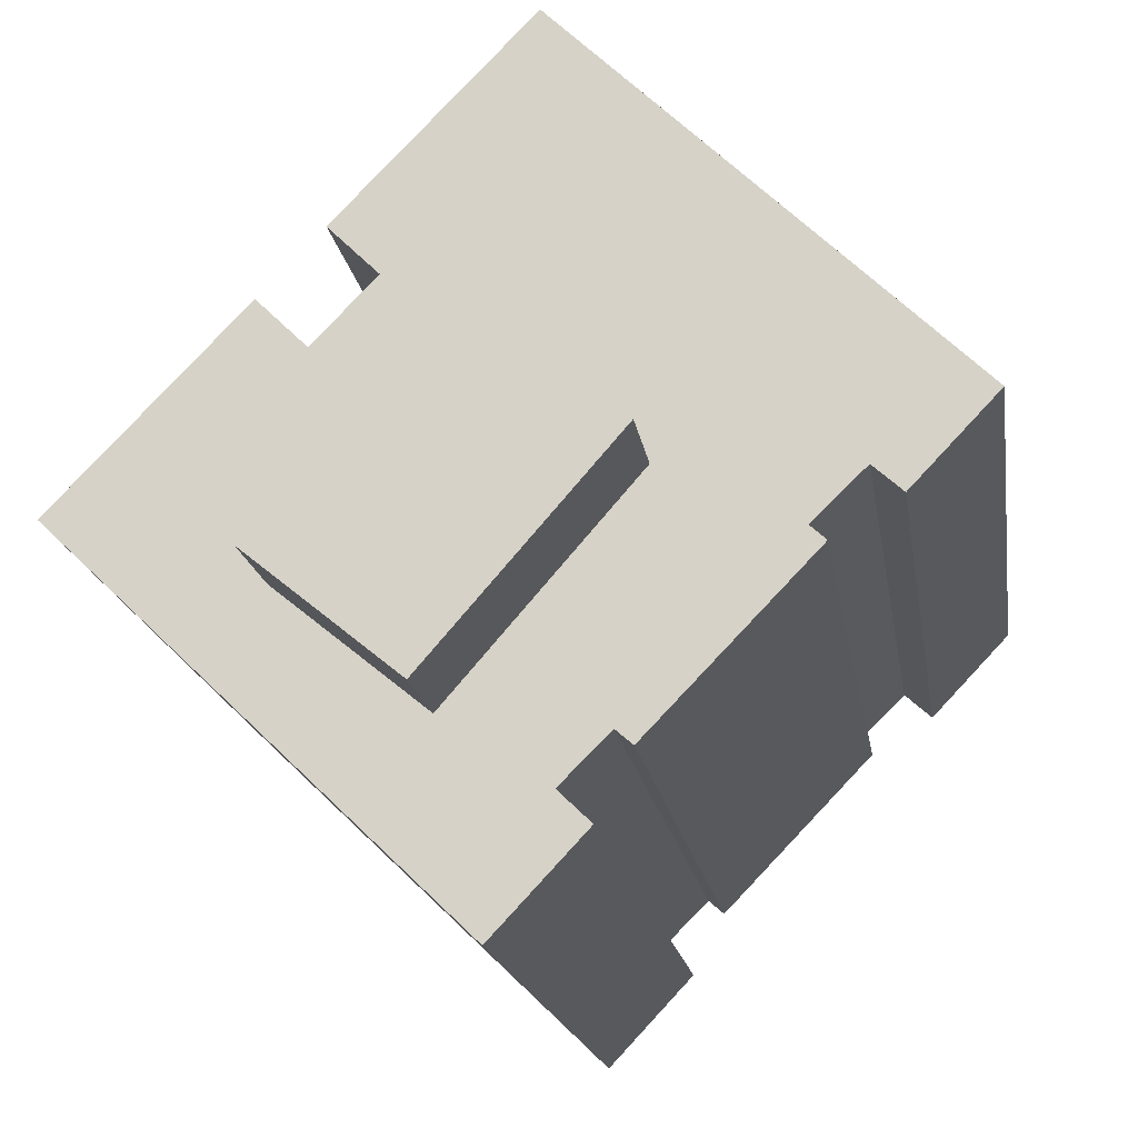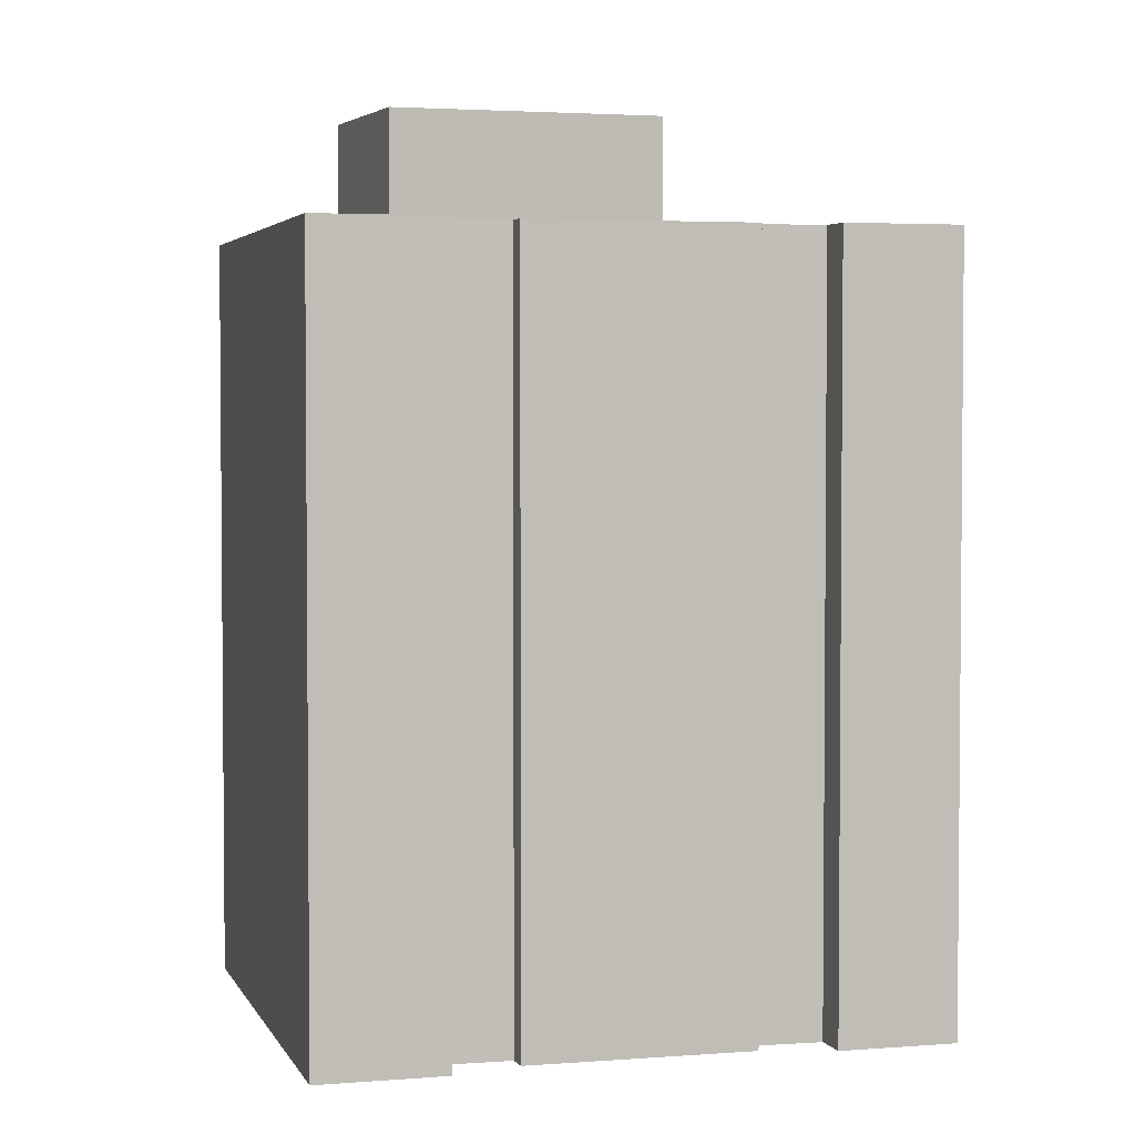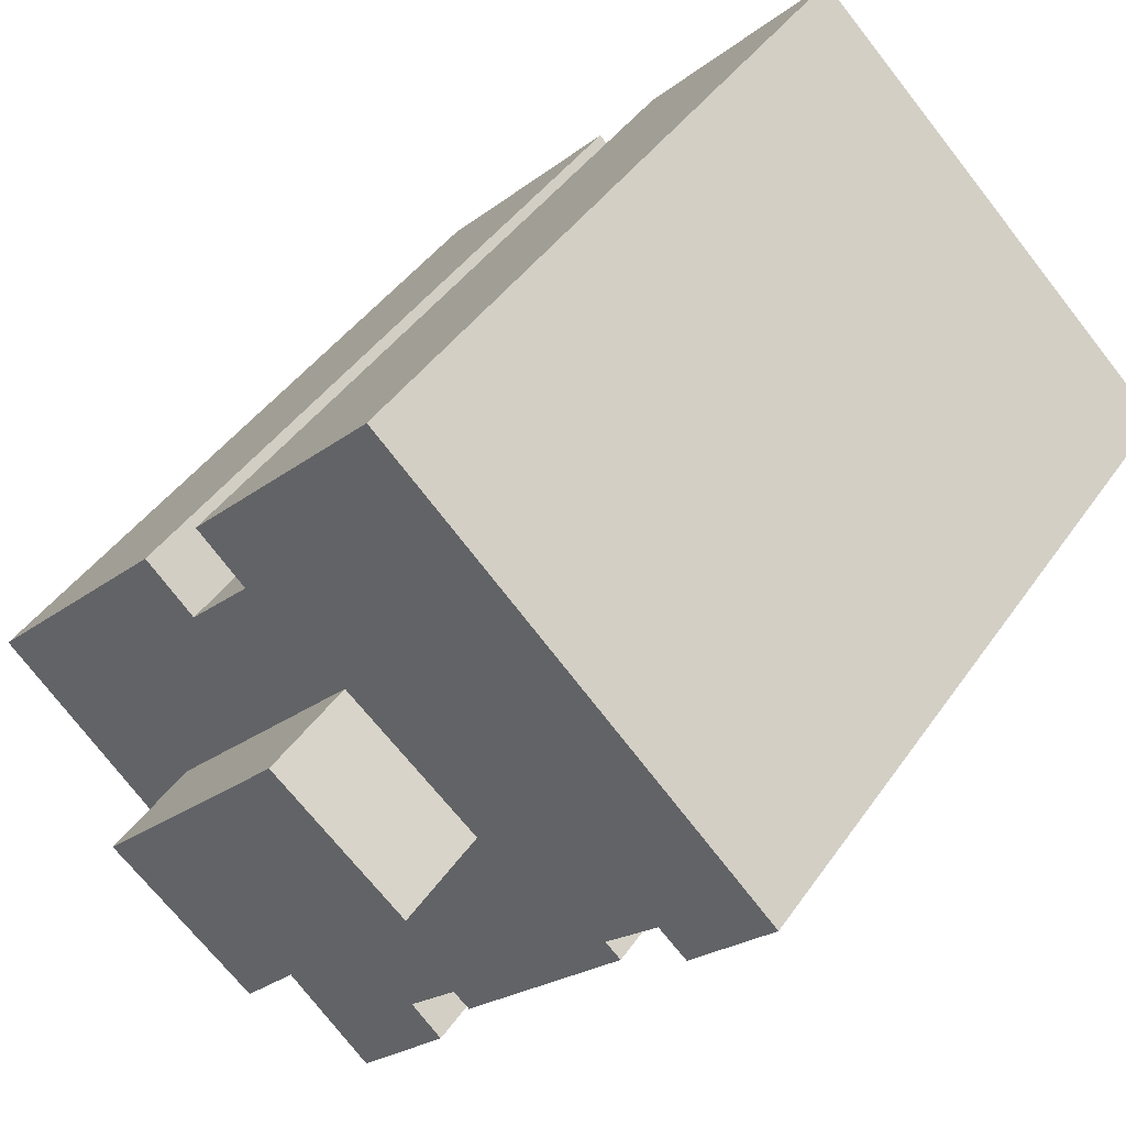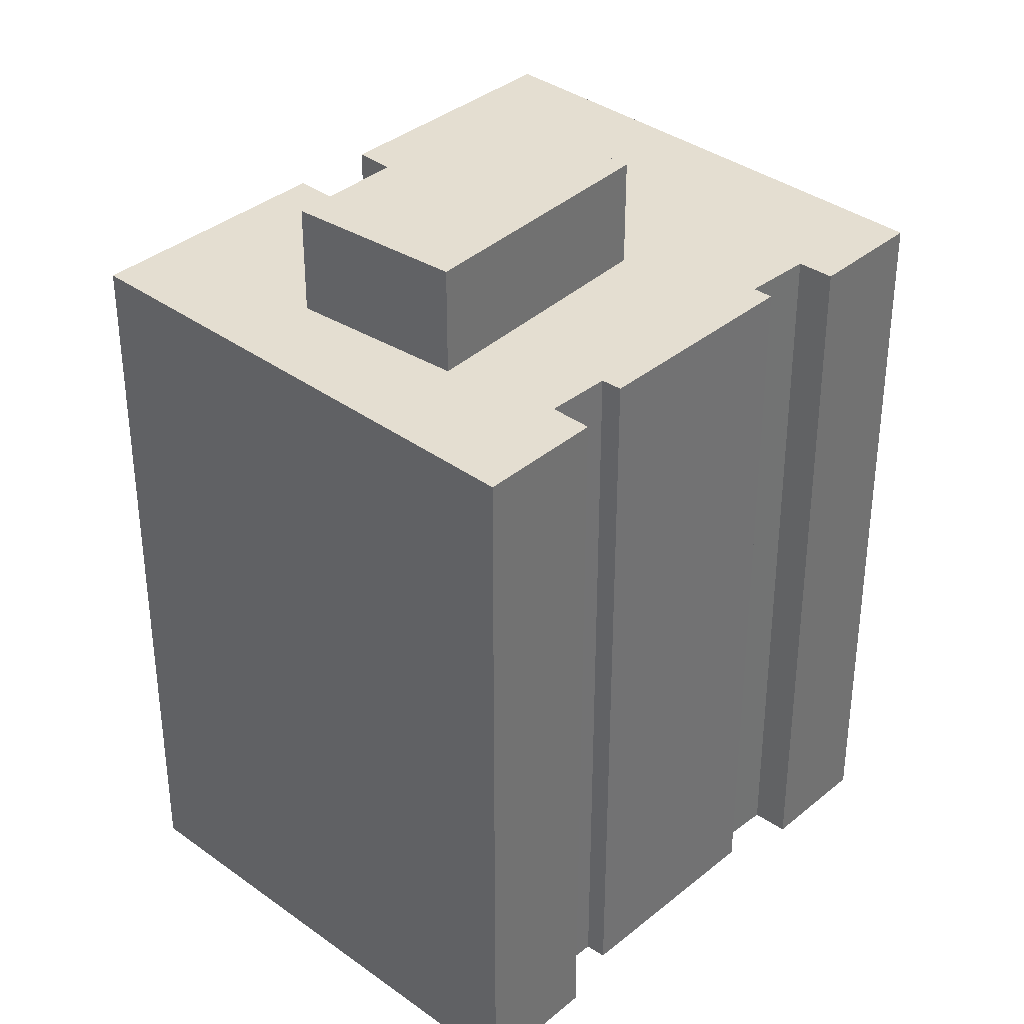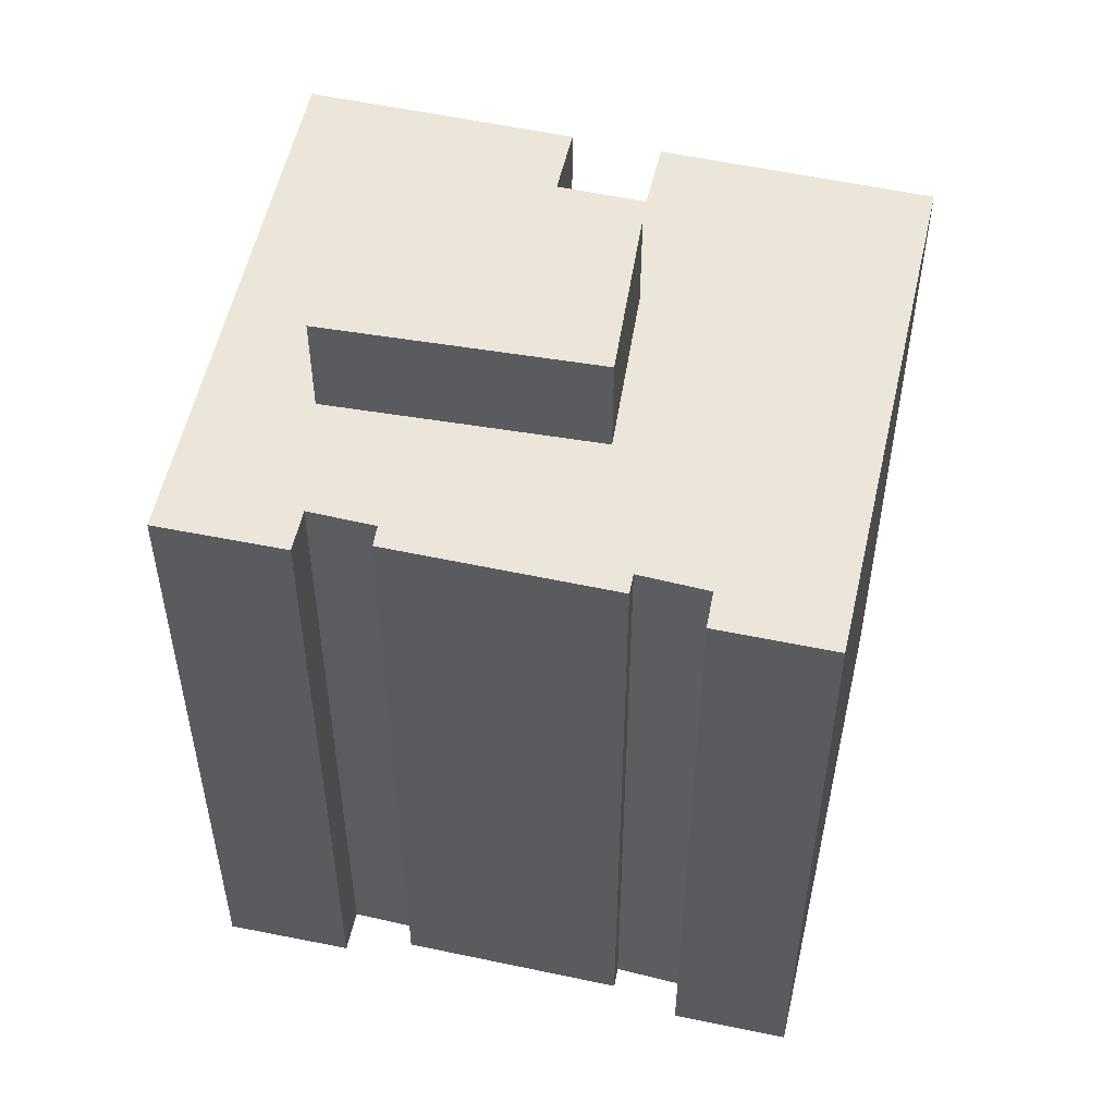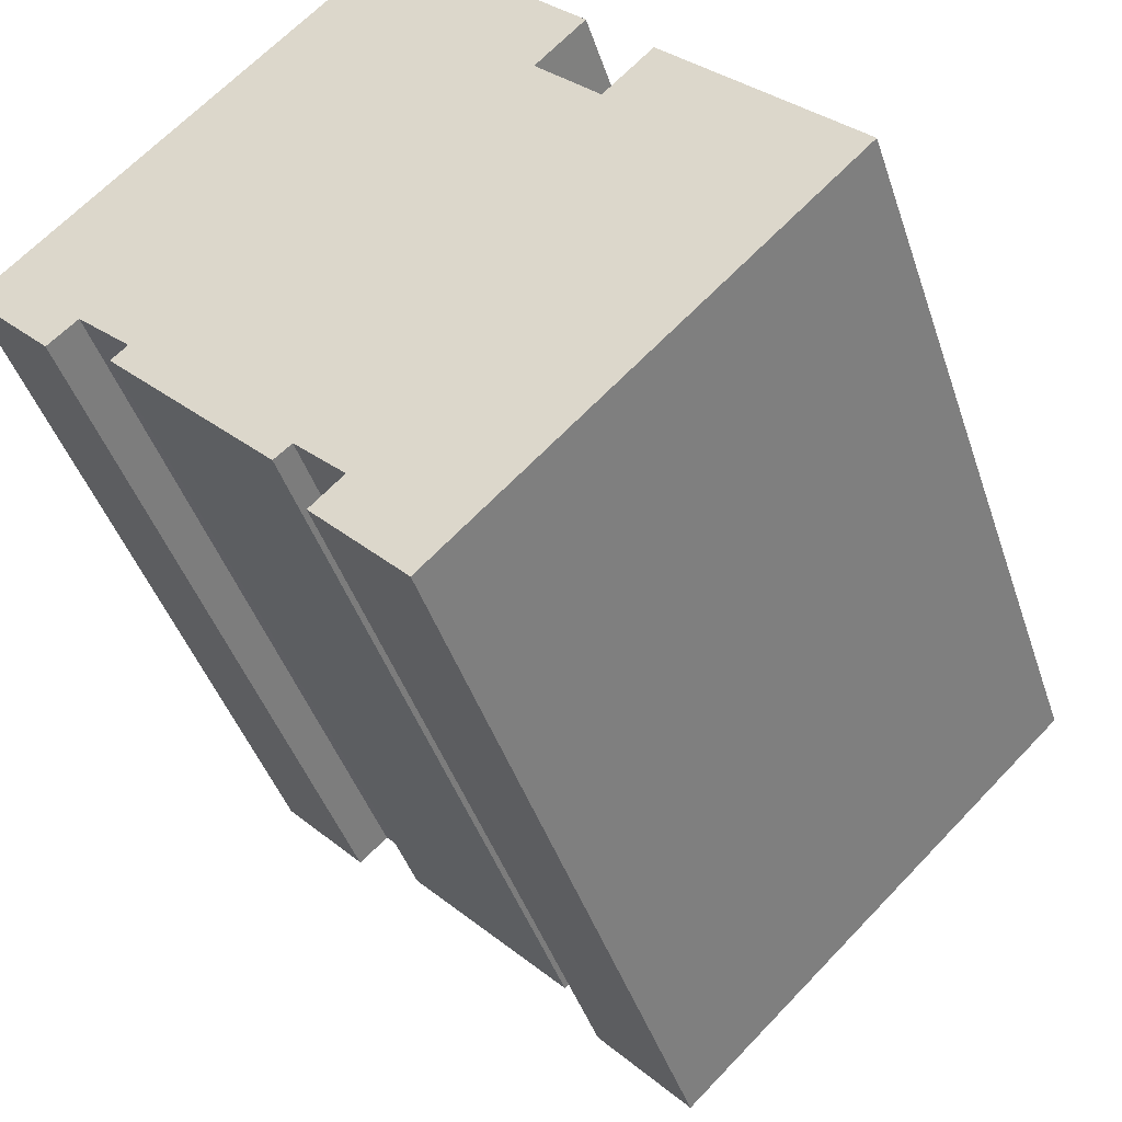
<metadata>
{"format":"obj","ext":"obj","renderer":"f3d","projection":"perspective","resolution":1024,"background":"white","views":[{"elev":-16.7,"azim":-171.8,"up":"+Z"},{"elev":3.4,"azim":-149.0,"up":"+Y"},{"elev":41.8,"azim":-148.6,"up":"+Z"},{"elev":36.5,"azim":179.4,"up":"+Y"},{"elev":55.4,"azim":-121.2,"up":"+Y"},{"elev":-42.6,"azim":17.6,"up":"+Z"}]}
</metadata>
<code>
v  13.68 25.26 -7.511
v  12.31 25.26 1.731
v  17.8 25.26 -4.144
v  8.483 25.26 -1.531
v  9.86 22.03 -10.29
v  13.33 22.03 -12.21
v  12.46 22.03 -13.06
v  19.72 22.03 -6.049
v  21.47 22.03 -4.353
v  23.64 22.03 -2.257
v  10.76 22.03 -9.416
v  18.33 22.03 3.265
v  9.376 22.03 -8.032
v  8.9 22.03 -8.443
v  16.95 22.03 1.909
v  4.273 22.03 -3.635
v  15.18 22.03 3.746
v  16.56 22.03 5.108
v  4.725 22.03 -3.225
v  11.18 22.03 10.71
v  3.235 22.03 -1.791
v  2.406 22.03 -2.535
v  0.0004775 22.03 -0.0007106
v  8.921 22.03 8.546
v  0.8156 22.03 0.7807
v  15.17 -0.39 3.747
v  16.56 -0.39 5.109
v  16.95 -0.39 1.909
v  8.483 9.369e-17 -1.53
v  12.31 -1.061e-16 1.732
v  17.8 2.537e-16 -4.143
v  17.8 22.03 -4.144
v  13.68 -0.39 -7.51
v  17.8 -0.39 -4.143
v  13.68 22.03 -7.511
v  12.31 22.03 1.731
v  12.31 -0.39 1.732
v  8.483 -0.39 -1.53
v  8.483 22.03 -1.531
v  18.33 -0.39 3.266
v  23.64 -0.39 -2.256
v  21.47 -0.39 -4.352
v  12.46 -0.39 -13.06
v  13.33 -0.39 -12.21
v  9.86 -0.39 -10.29
v  10.76 -0.39 -9.415
v  19.72 -0.39 -6.048
v  9.376 -0.39 -8.031
v  8.899 -0.39 -8.442
v  4.273 -0.39 -3.634
v  4.725 -0.39 -3.224
v  3.235 -0.39 -1.79
v  2.406 -0.39 -2.534
v  0 -0.39 -2.388e-17
v  0.8151 -0.39 0.7814
v  13.68 4.599e-16 -7.511
v  8.921 -0.39 8.547
v  11.18 -0.39 10.71
g defaultobject
f 1 2 3
f 2 1 4
f 5 6 7
f 6 5 8
f 8 5 9
f 9 5 10
f 10 5 11
f 10 11 12
f 12 11 13
f 12 13 14
f 12 14 15
f 16 15 14
f 15 16 17
f 17 16 18
f 18 16 19
f 19 20 18
f 20 19 21
f 20 21 22
f 20 22 23
f 20 23 24
f 24 23 25
f 26 18 27
f 18 26 17
f 28 17 26
f 17 28 15
f 2 29 30
f 29 2 4
f 31 2 30
f 2 31 3
f 32 33 34
f 33 32 35
f 36 34 37
f 34 36 32
f 38 36 37
f 36 38 39
f 33 39 38
f 39 33 35
f 12 28 40
f 28 12 15
f 41 12 40
f 12 41 10
f 42 10 41
f 10 42 9
f 43 6 44
f 6 43 7
f 5 43 45
f 43 5 7
f 11 45 46
f 45 11 5
f 47 9 42
f 9 47 8
f 44 8 47
f 8 44 6
f 13 46 48
f 46 13 11
f 49 13 48
f 13 49 14
f 16 49 50
f 49 16 14
f 19 50 51
f 50 19 16
f 21 51 52
f 51 21 19
f 53 21 52
f 21 53 22
f 23 53 54
f 53 23 22
f 25 54 55
f 54 25 23
f 56 3 31
f 3 56 1
f 4 56 29
f 56 4 1
f 24 55 57
f 55 24 25
f 20 57 58
f 57 20 24
f 27 20 58
f 20 27 18
f 56 30 29
f 30 56 31
f 44 45 43
f 45 44 47
f 45 47 46
f 46 47 48
f 48 47 50
f 50 47 51
f 51 47 42
f 51 42 52
f 40 28 41
f 52 54 53
f 54 52 42
f 54 42 41
f 54 41 55
f 55 41 28
f 55 28 57
f 57 28 26
f 57 26 27
f 57 27 58
f 50 49 48

</code>
